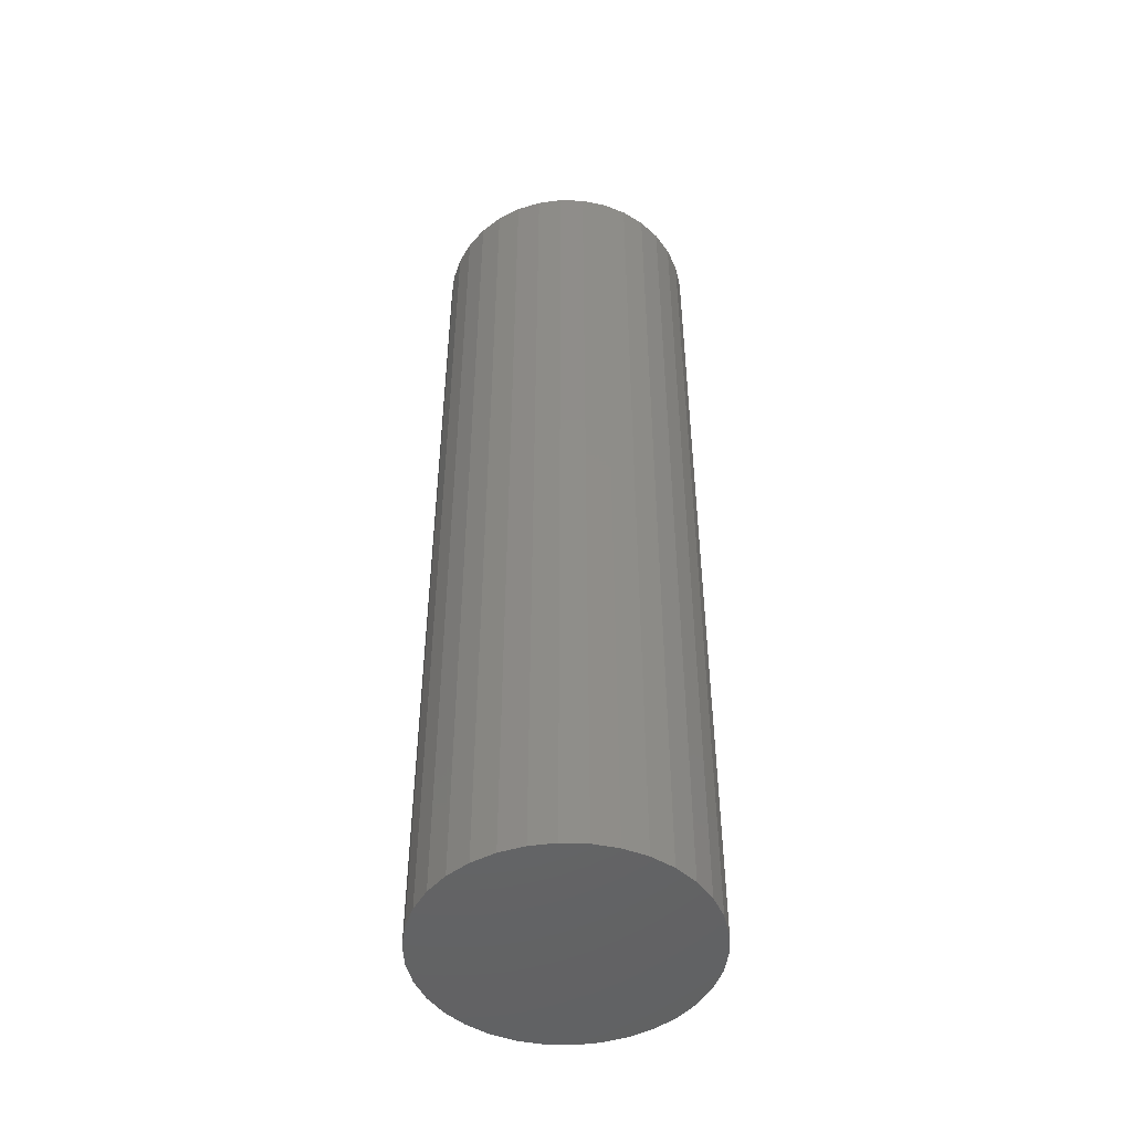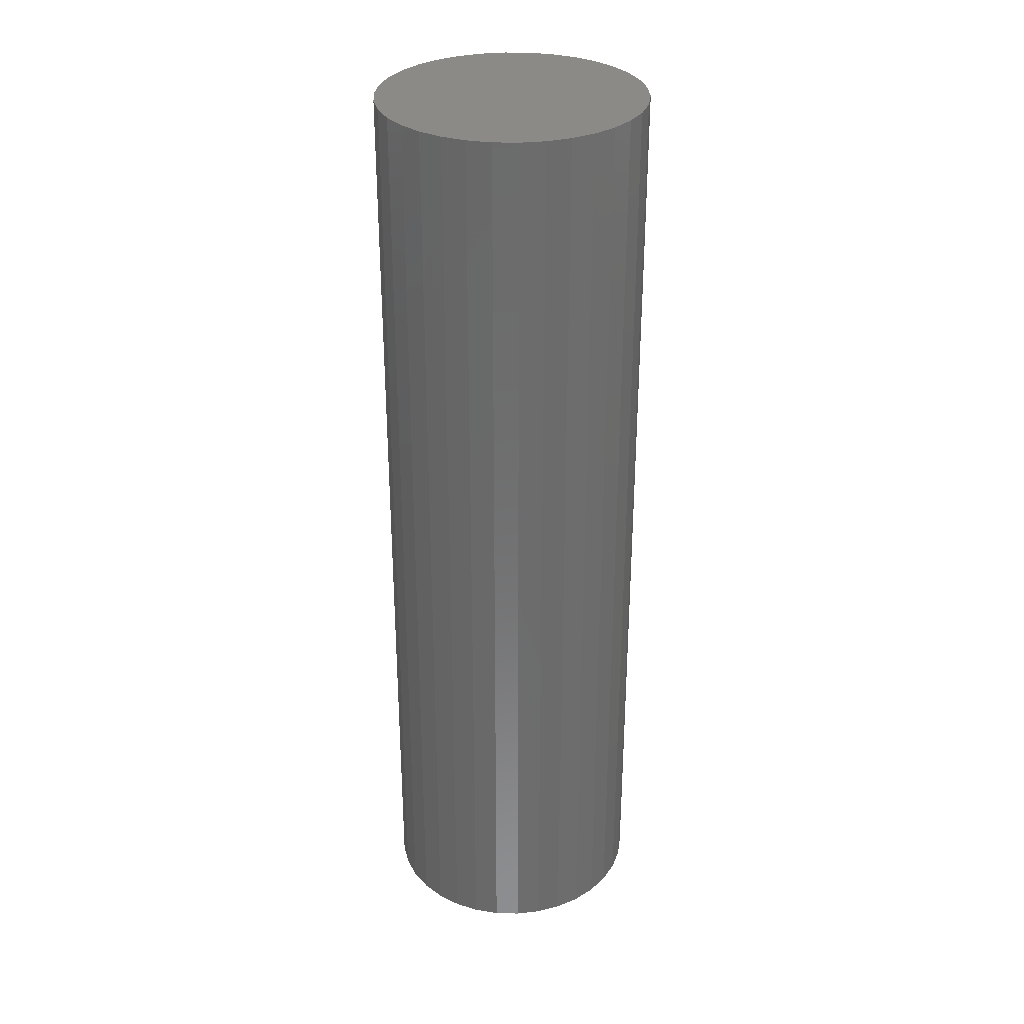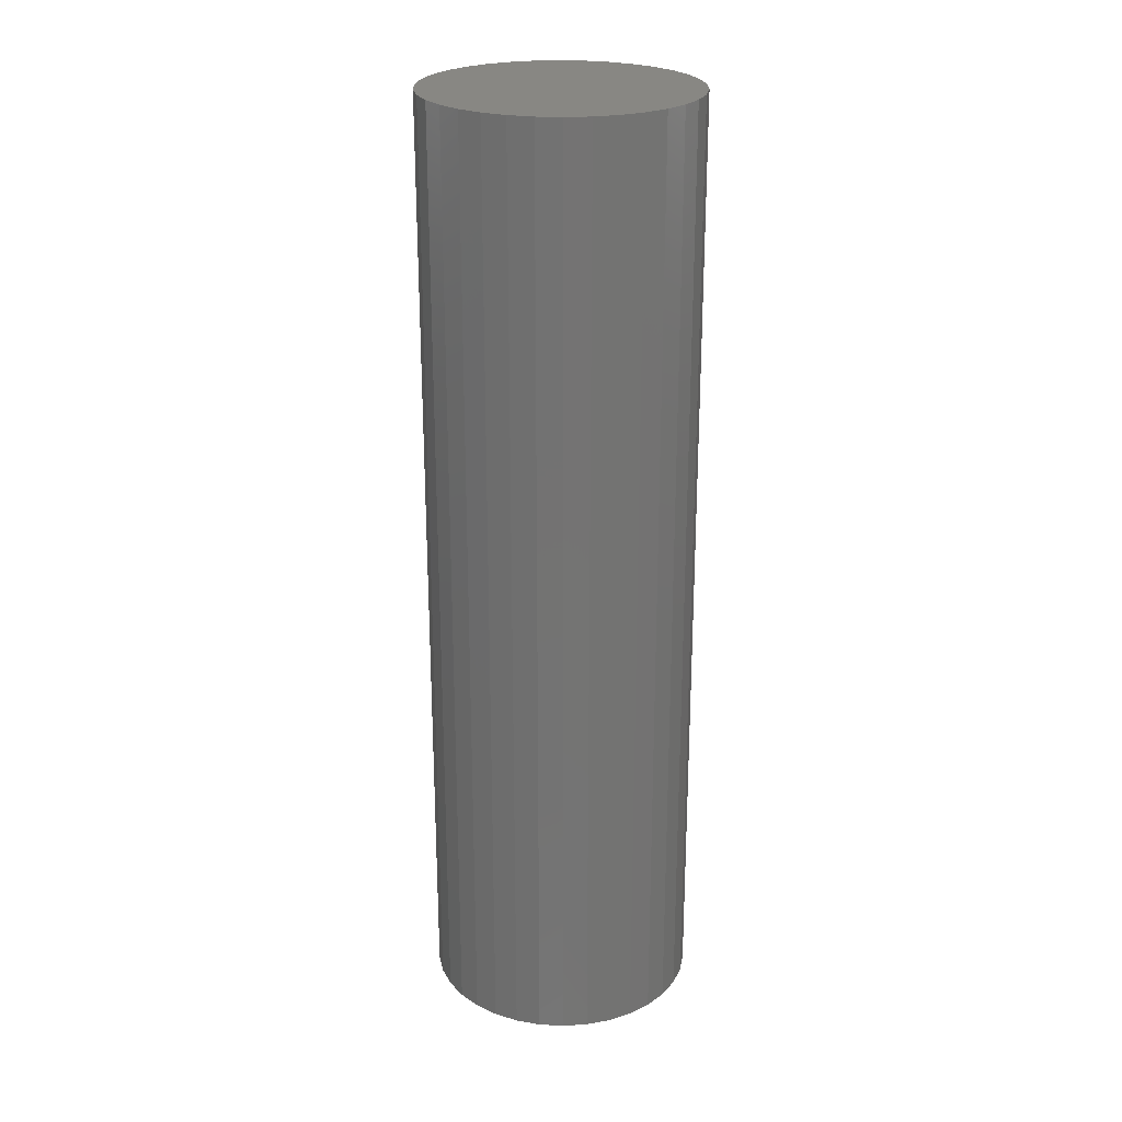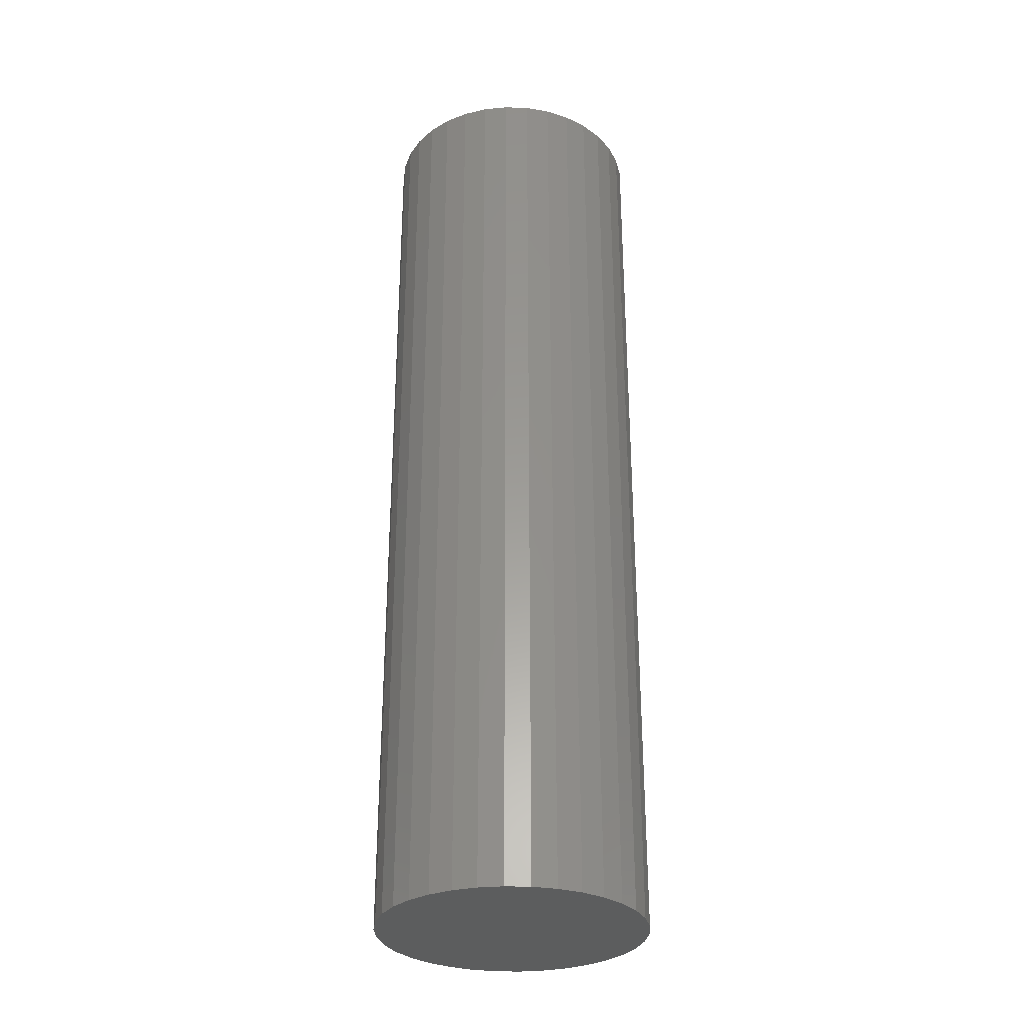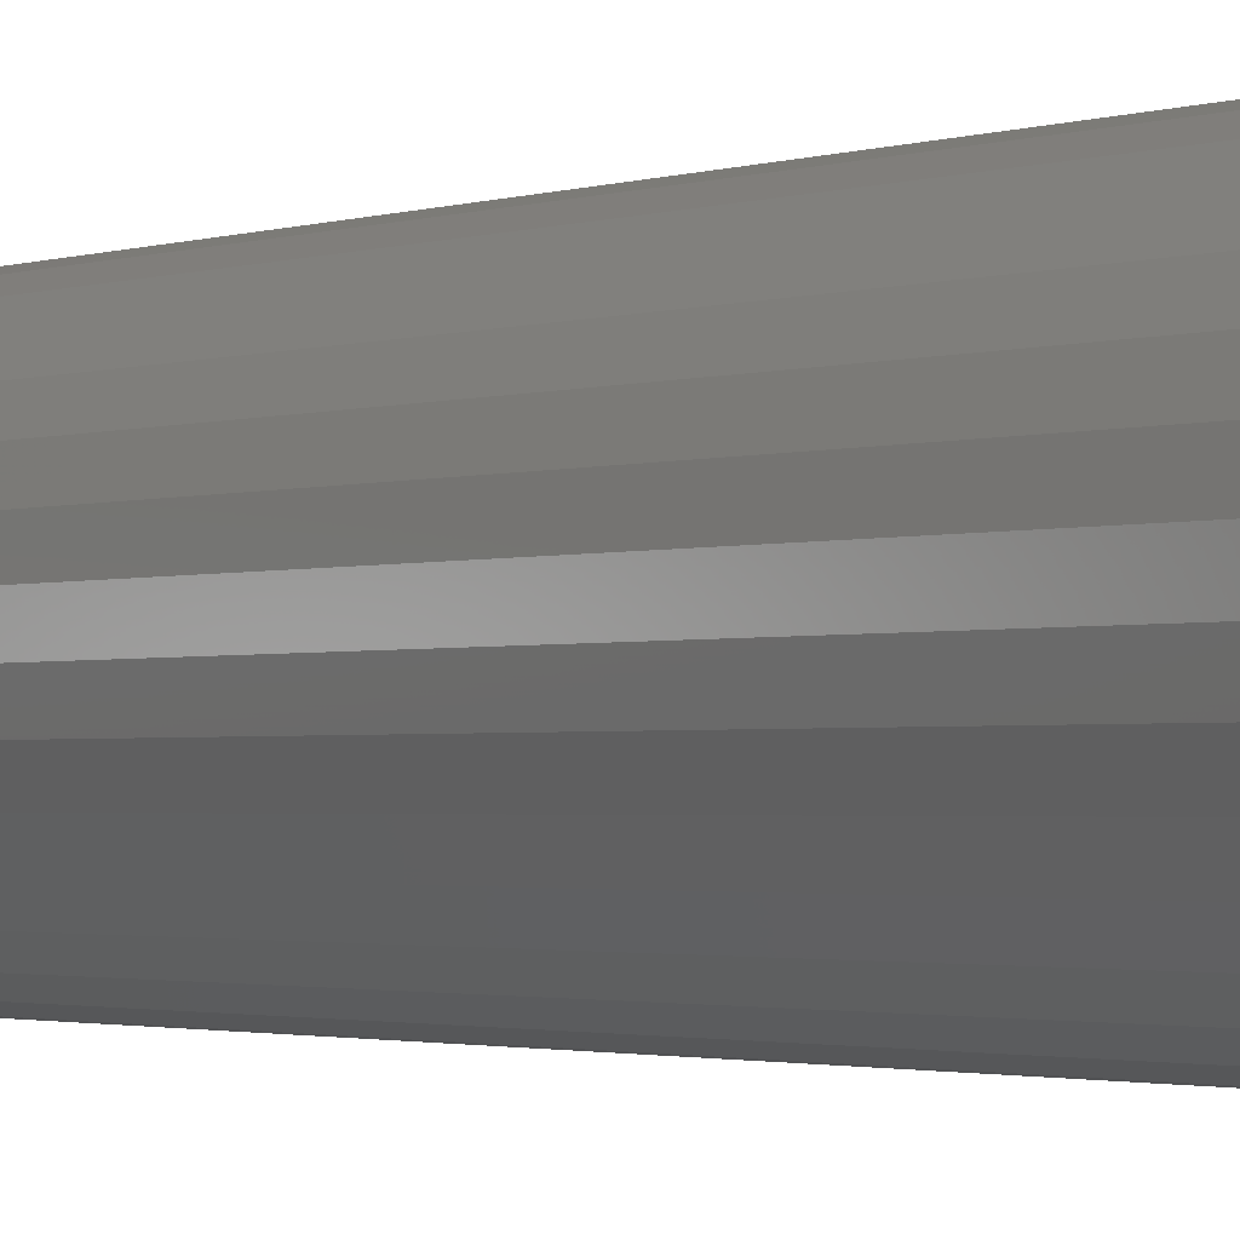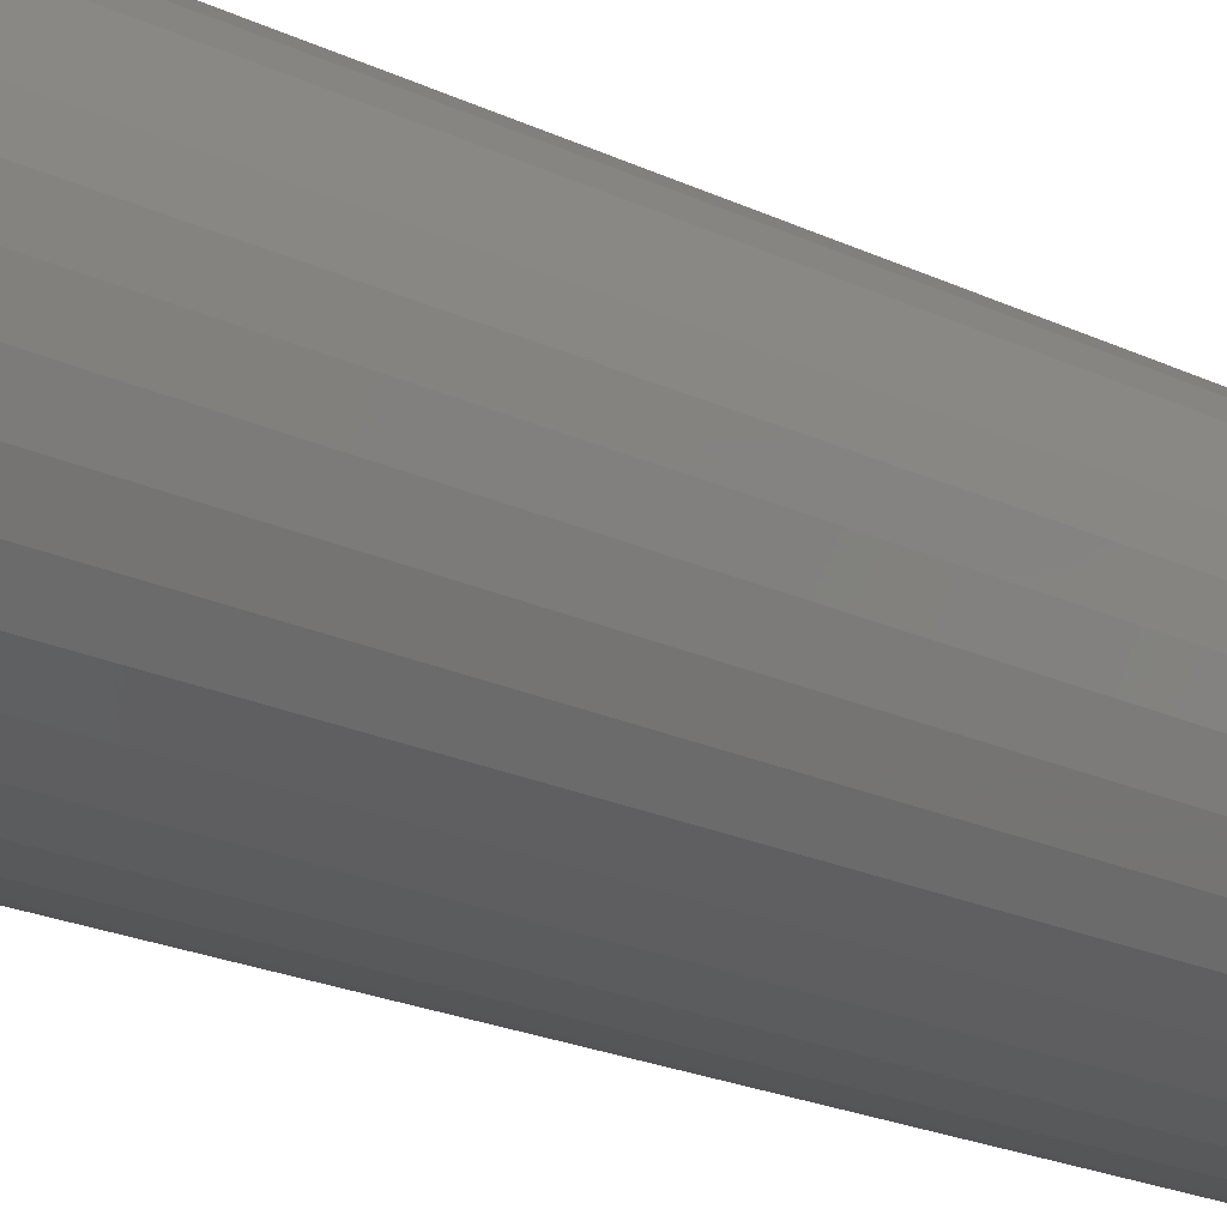
<metadata>
{"format":"stl","ext":"stl","renderer":"f3d","projection":"perspective","resolution":1024,"background":"white","views":[{"elev":-48.3,"azim":-50.1,"up":"+Z"},{"elev":31.5,"azim":28.7,"up":"+Z"},{"elev":24.4,"azim":-53.6,"up":"+Z"},{"elev":-30.6,"azim":34.5,"up":"+Z"},{"elev":-1.6,"azim":-35.8,"up":"+Y"},{"elev":-18.4,"azim":45.7,"up":"+Y"}]}
</metadata>
<code>
# stl→obj: 102 verts, 200 faces
v 0.1455 0.0504 0.028
v 0.1455 0.0504 0.014
v 0.1448 0.05047 0.028
v 0.1448 0.05047 0.014
v 0.1441 0.0504 0.028
v 0.1441 0.0504 0.014
v 0.1434 0.0502 0.028
v 0.1434 0.0502 0.014
v 0.1427 0.04987 0.028
v 0.1427 0.04987 0.014
v 0.1421 0.04943 0.028
v 0.1421 0.04943 0.014
v 0.1416 0.04888 0.028
v 0.1416 0.04888 0.014
v 0.1412 0.04825 0.028
v 0.1412 0.04825 0.014
v 0.141 0.04757 0.028
v 0.141 0.04757 0.014
v 0.1408 0.04684 0.028
v 0.1408 0.04684 0.014
v 0.1408 0.0461 0.028
v 0.1408 0.0461 0.014
v 0.141 0.04538 0.028
v 0.141 0.04538 0.014
v 0.1412 0.04469 0.028
v 0.1412 0.04469 0.014
v 0.1416 0.04406 0.028
v 0.1416 0.04406 0.014
v 0.1421 0.04352 0.028
v 0.1421 0.04352 0.014
v 0.1427 0.04307 0.028
v 0.1427 0.04307 0.014
v 0.1434 0.04275 0.028
v 0.1434 0.04275 0.014
v 0.1441 0.04254 0.028
v 0.1441 0.04254 0.014
v 0.1448 0.04248 0.028
v 0.1448 0.04248 0.014
v 0.1455 0.04254 0.028
v 0.1455 0.04254 0.014
v 0.1462 0.04275 0.028
v 0.1462 0.04275 0.014
v 0.1469 0.04307 0.028
v 0.1469 0.04307 0.014
v 0.1474 0.04352 0.028
v 0.1474 0.04352 0.014
v 0.1479 0.04406 0.028
v 0.1479 0.04406 0.014
v 0.1483 0.04469 0.028
v 0.1483 0.04469 0.014
v 0.1486 0.04538 0.028
v 0.1486 0.04538 0.014
v 0.1487 0.0461 0.028
v 0.1487 0.0461 0.014
v 0.1487 0.04684 0.028
v 0.1487 0.04684 0.014
v 0.1486 0.04757 0.028
v 0.1486 0.04757 0.014
v 0.1483 0.04825 0.028
v 0.1483 0.04825 0.014
v 0.1479 0.04888 0.028
v 0.1479 0.04888 0.014
v 0.1474 0.04943 0.028
v 0.1474 0.04943 0.014
v 0.1469 0.04987 0.028
v 0.1469 0.04987 0.014
v 0.1462 0.0502 0.028
v 0.1462 0.0502 0.014
v 0.1441 0.0504 0
v 0.1448 0.05047 0
v 0.1455 0.0504 0
v 0.1462 0.0502 0
v 0.1469 0.04987 0
v 0.1474 0.04943 0
v 0.1479 0.04888 0
v 0.1483 0.04825 0
v 0.1486 0.04757 0
v 0.1487 0.04684 0
v 0.1487 0.0461 0
v 0.1486 0.04538 0
v 0.1483 0.04469 0
v 0.1479 0.04406 0
v 0.1474 0.04352 0
v 0.1469 0.04307 0
v 0.1462 0.04275 0
v 0.1455 0.04254 0
v 0.1448 0.04248 0
v 0.1441 0.04254 0
v 0.1434 0.04275 0
v 0.1427 0.04307 0
v 0.1421 0.04352 0
v 0.1416 0.04406 0
v 0.1412 0.04469 0
v 0.141 0.04538 0
v 0.1408 0.0461 0
v 0.1408 0.04684 0
v 0.141 0.04757 0
v 0.1412 0.04825 0
v 0.1416 0.04888 0
v 0.1421 0.04943 0
v 0.1427 0.04987 0
v 0.1434 0.0502 0
f 1 2 3
f 3 2 4
f 3 4 5
f 5 4 6
f 5 6 7
f 7 6 8
f 7 8 9
f 9 8 10
f 9 10 11
f 11 10 12
f 11 12 13
f 13 12 14
f 13 14 15
f 15 14 16
f 15 16 17
f 17 16 18
f 17 18 19
f 19 18 20
f 19 20 21
f 21 20 22
f 21 22 23
f 23 22 24
f 23 24 25
f 25 24 26
f 25 26 27
f 27 26 28
f 27 28 29
f 29 28 30
f 29 30 31
f 31 30 32
f 31 32 33
f 33 32 34
f 33 34 35
f 35 34 36
f 35 36 37
f 37 36 38
f 37 38 39
f 39 38 40
f 39 40 41
f 41 40 42
f 41 42 43
f 43 42 44
f 43 44 45
f 45 44 46
f 45 46 47
f 47 46 48
f 47 48 49
f 49 48 50
f 49 50 51
f 51 50 52
f 51 52 53
f 53 52 54
f 53 54 55
f 55 54 56
f 55 56 57
f 57 56 58
f 57 58 59
f 59 58 60
f 59 60 61
f 61 60 62
f 61 62 63
f 63 62 64
f 63 64 65
f 65 64 66
f 65 66 67
f 67 66 68
f 67 68 1
f 1 68 2
f 69 6 70
f 70 6 4
f 70 4 71
f 71 4 2
f 71 2 72
f 72 2 68
f 72 68 73
f 73 68 66
f 73 66 74
f 74 66 64
f 74 64 75
f 75 64 62
f 75 62 76
f 76 62 60
f 76 60 77
f 77 60 58
f 77 58 78
f 78 58 56
f 78 56 79
f 79 56 54
f 79 54 80
f 80 54 52
f 80 52 81
f 81 52 50
f 81 50 82
f 82 50 48
f 82 48 83
f 83 48 46
f 83 46 84
f 84 46 44
f 84 44 85
f 85 44 42
f 85 42 86
f 86 42 40
f 86 40 87
f 87 40 38
f 87 38 88
f 88 38 36
f 88 36 89
f 89 36 34
f 89 34 90
f 90 34 32
f 90 32 91
f 91 32 30
f 91 30 92
f 92 30 28
f 92 28 93
f 93 28 26
f 93 26 94
f 94 26 24
f 94 24 95
f 95 24 22
f 95 22 96
f 96 22 20
f 96 20 97
f 97 20 18
f 97 18 98
f 98 18 16
f 98 16 99
f 99 16 14
f 99 14 100
f 100 14 12
f 100 12 101
f 101 12 10
f 101 10 102
f 102 10 8
f 102 8 69
f 69 8 6
f 1 3 47
f 47 3 5
f 47 5 7
f 7 9 47
f 47 9 45
f 45 9 11
f 45 11 13
f 13 15 45
f 45 15 17
f 45 17 19
f 19 21 45
f 45 21 23
f 45 23 25
f 25 27 45
f 45 27 29
f 45 29 43
f 43 29 31
f 43 31 41
f 41 31 33
f 41 33 39
f 39 33 35
f 39 35 37
f 49 61 47
f 47 61 63
f 47 63 65
f 61 49 59
f 59 49 51
f 59 51 57
f 57 51 53
f 57 53 55
f 65 67 47
f 47 67 1
f 69 70 92
f 92 70 71
f 92 71 72
f 72 73 92
f 92 73 91
f 91 73 74
f 91 74 75
f 75 76 91
f 91 76 77
f 91 77 78
f 78 79 91
f 91 79 80
f 91 80 81
f 81 82 91
f 91 82 83
f 91 83 90
f 90 83 84
f 90 84 89
f 89 84 85
f 89 85 88
f 88 85 86
f 88 86 87
f 93 99 92
f 92 99 100
f 92 100 101
f 99 93 98
f 98 93 94
f 98 94 97
f 97 94 95
f 97 95 96
f 101 102 92
f 92 102 69

</code>
